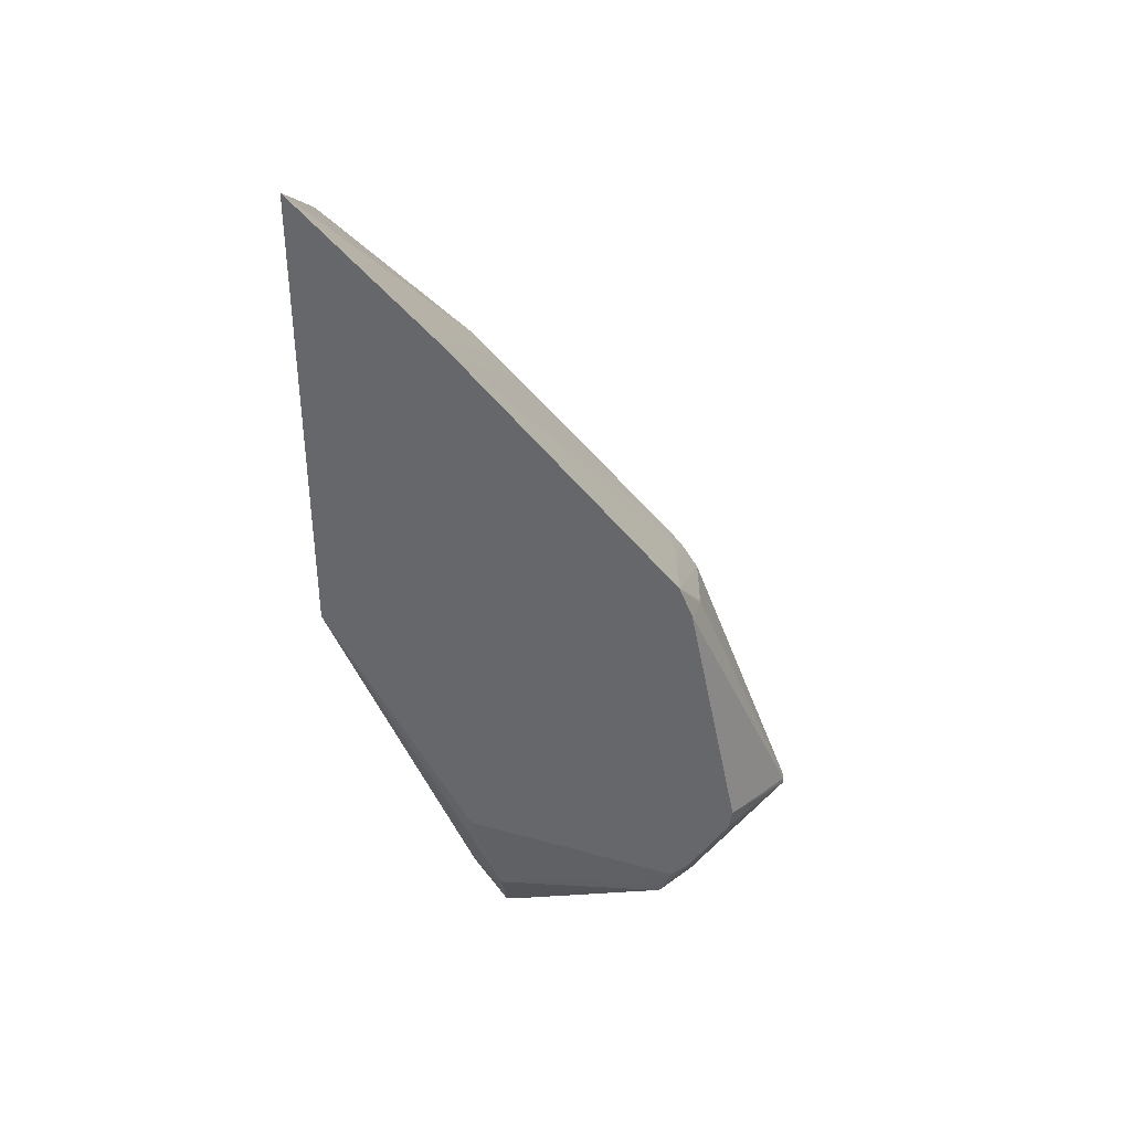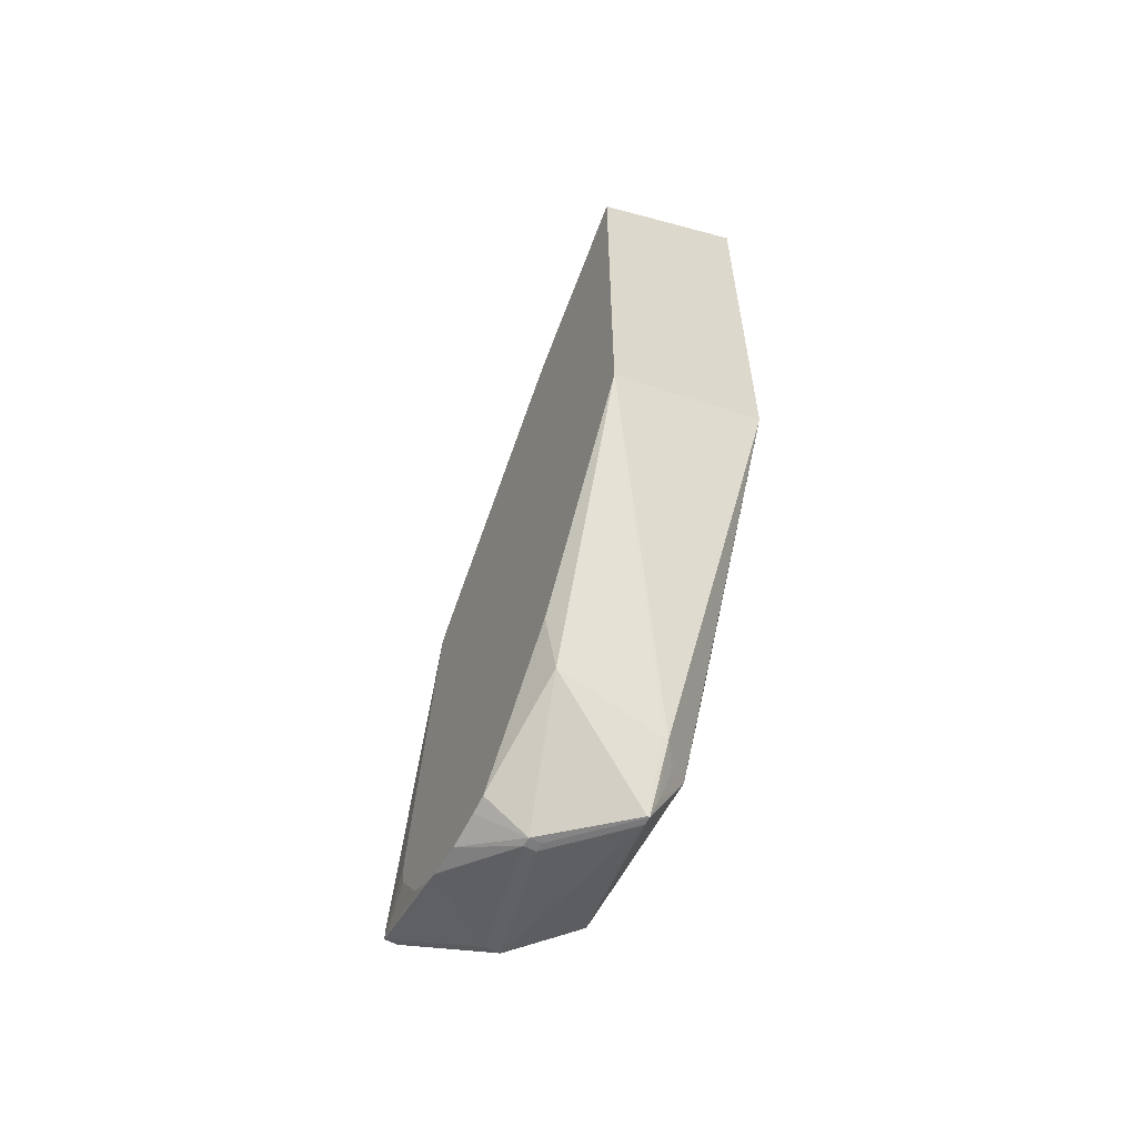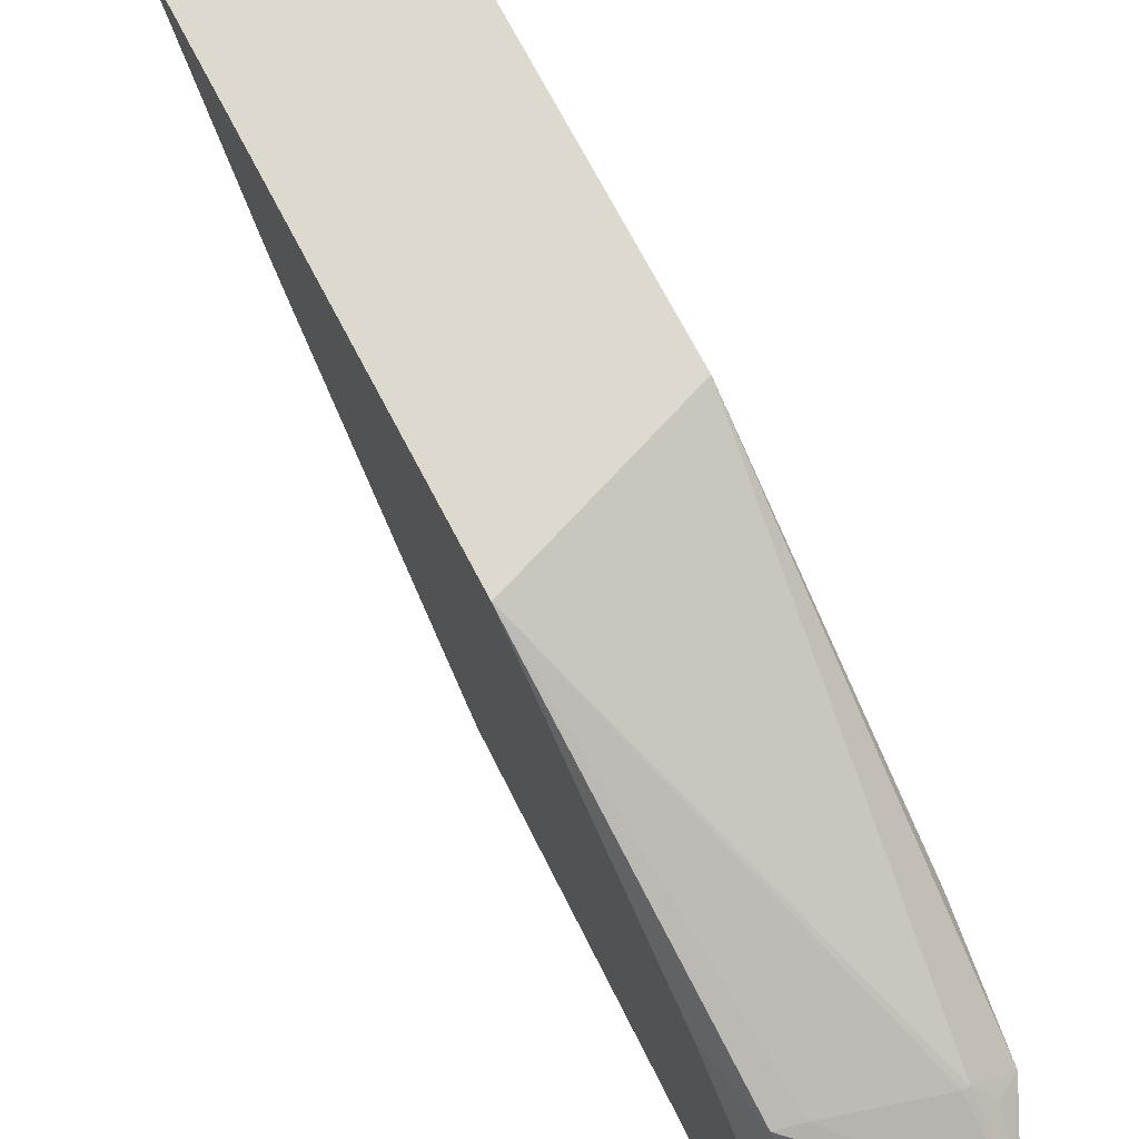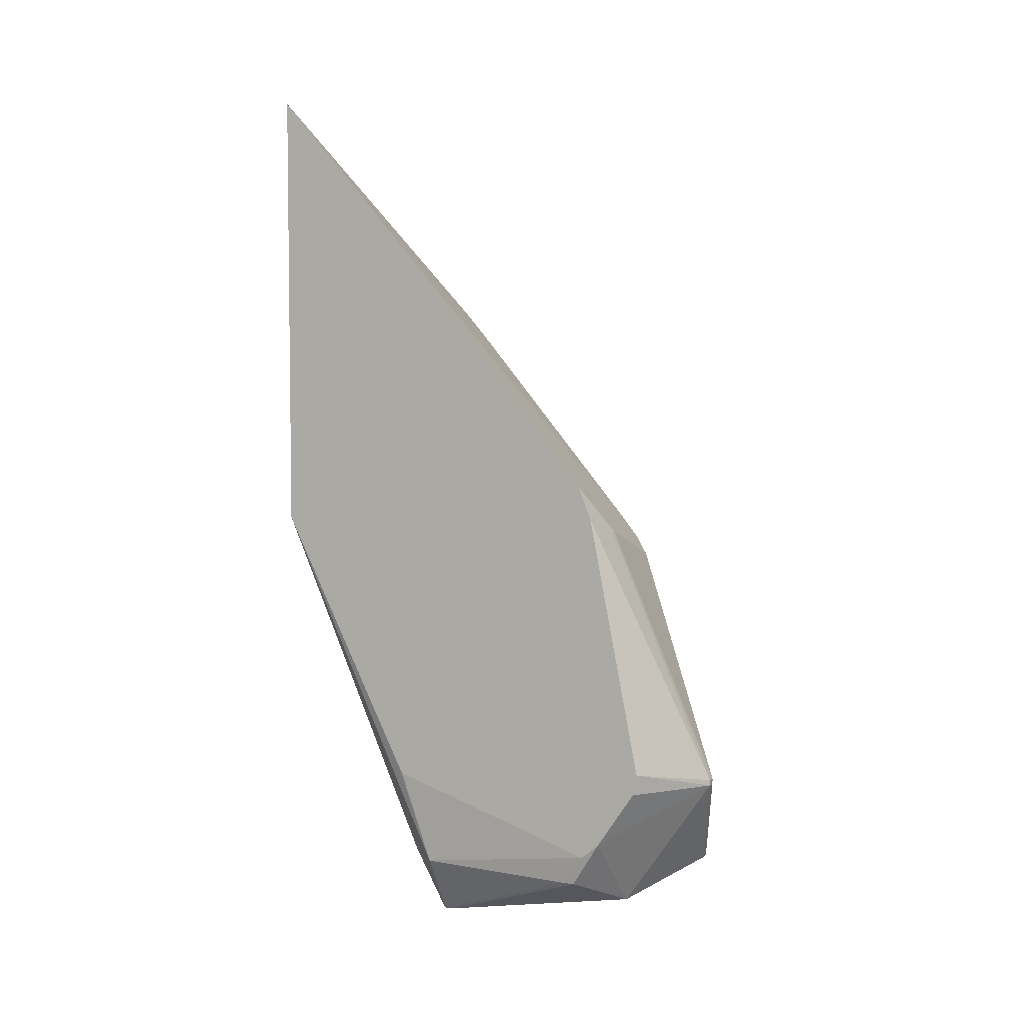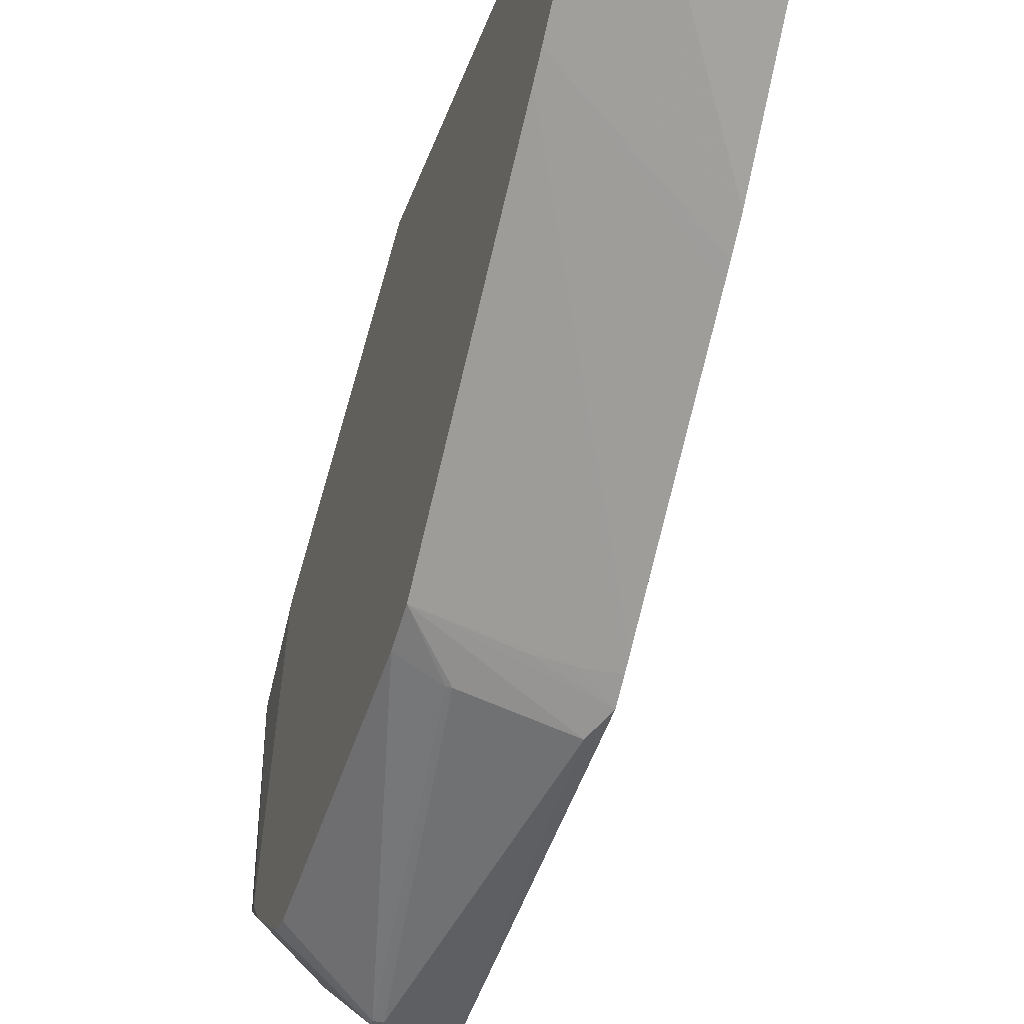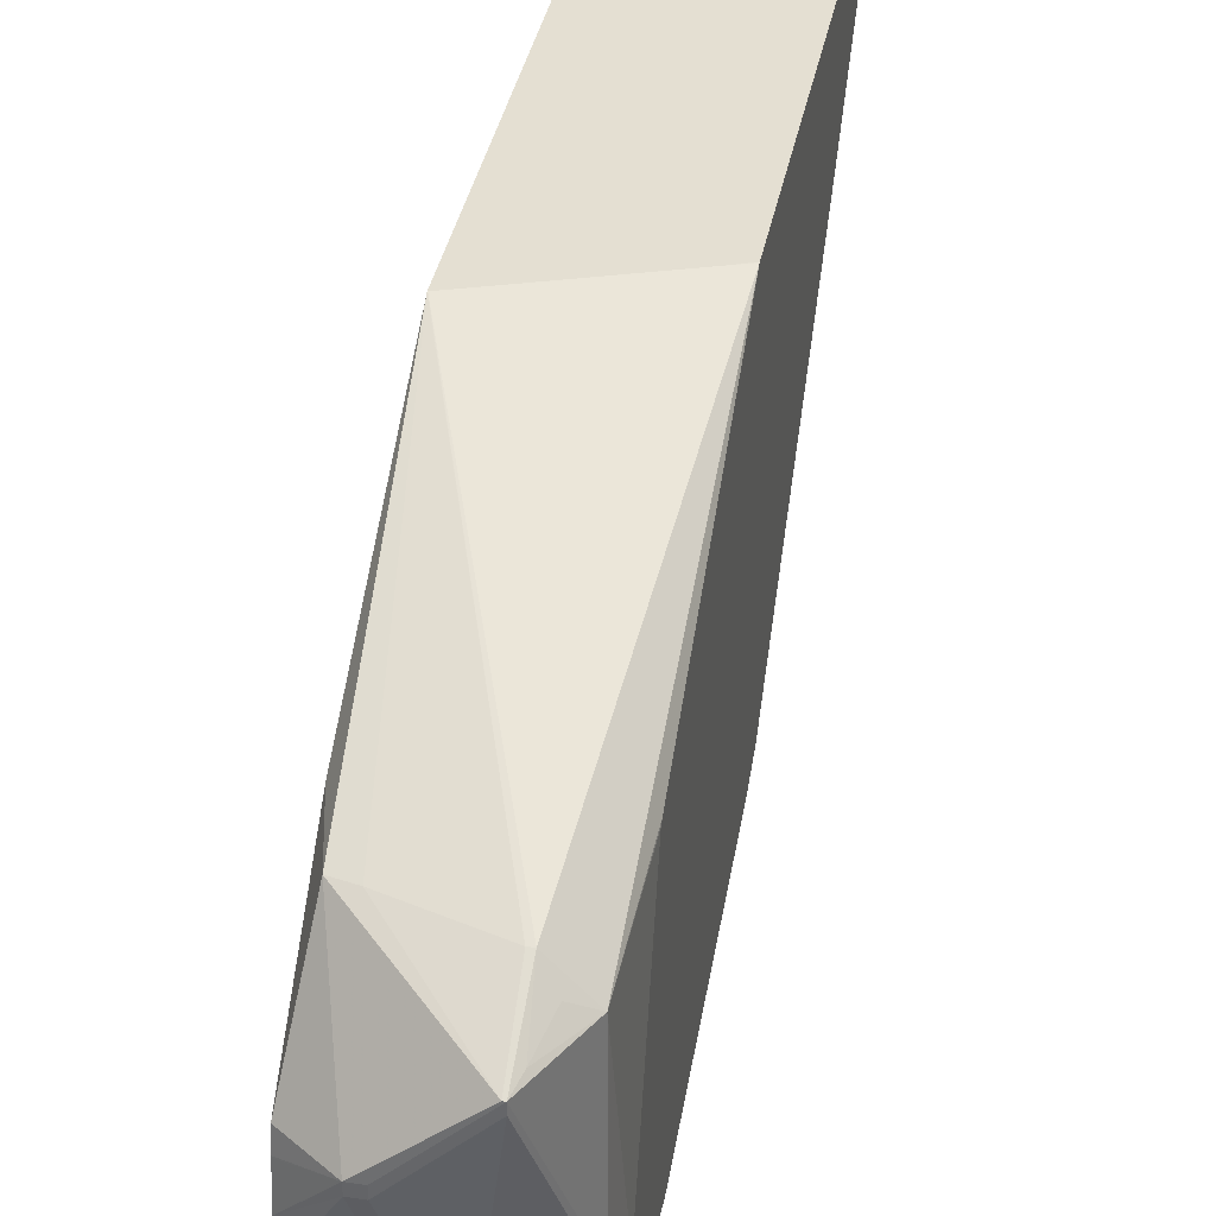
<metadata>
{"format":"obj","ext":"obj","renderer":"f3d","projection":"perspective","resolution":1024,"background":"white","views":[{"elev":37.7,"azim":-88.0,"up":"+Z"},{"elev":-58.7,"azim":151.8,"up":"+Z"},{"elev":71.8,"azim":152.4,"up":"+Y"},{"elev":4.8,"azim":-65.5,"up":"+Z"},{"elev":-36.0,"azim":-17.7,"up":"+Y"},{"elev":37.2,"azim":-169.3,"up":"+Y"}]}
</metadata>
<code>
v -7.677 -5.974 -24.74
v -7.537 -5.974 -24.74
v -7.677 -5.974 -24.64
v -8.877 -4.971 -24.4
v -8.877 -4.902 -24.77
v -8.877 -4.226 -25.77
v -7.676 -4.336 -27.1
v -6.454 -5.429 -26.48
v -7.537 -5.974 -24.64
v -6.228 -5.429 -26.48
v -8.182 -4.213 -20.04
v -8.877 -4.052 -19.78
v -8.877 -3.905 -26.04
v -8.776 -3.696 -26.59
v -8.169 -0.8794 -27.59
v -7.041 -1.968 -27.65
v -7.403 -4.336 -27.1
v -6.228 -5.429 -26.32
v -6.388 -4.211 -20.63
v -8.102 -4.213 -20.04
v -6.108 -3.39 -27.18
v -6.108 -3.766 -27.02
v -6.108 -4.072 -26.83
v -6.108 -4.579 -26.1
v -6.108 -4.643 -25.62
v -8.877 -3.818 -19.19
v -8.751 -0.6885 -26.5
v -8.776 -3.507 -26.59
v -8.877 -0.1802 -24.82
v -8.169 -0.728 -27.59
v -7.041 -1.801 -27.65
v -6.833 -1.968 -27.65
v -6.108 -3.927 -20.34
v -6.108 -3.364 -27.18
v -7.311 -3.806 -19.74
v -6.692 -3.755 -19.91
v -8.877 -0.2124 -14.77
v -8.183 -0.1287 -26.48
v -8.421 -0.4621 -26.69
v -8.262 -0.6434 -27.29
v -8.877 -0.1311 -24.75
v -8.877 2.254 -19.96
v -8.129 -0.728 -27.59
v -6.833 -1.801 -27.65
v -6.108 -2.743 -27.25
v -6.108 -3.665 -20.01
v -6.108 -1.016 -16.87
v -8.877 0.03727 -14.48
v -6.108 -3.517 -19.83
v -6.114 -1.823 -17.82
v -8.094 -0.1287 -26.48
v -8.536 2.255 -20.08
v -6.693 2.255 -20.75
v -6.114 2.255 -20.96
v -8.877 2.255 -19.95
v -6.692 -0.07872 -26.08
v -6.34 -0.08436 -26
v -6.108 -2.151 -27.17
v -6.108 -1.822 -27.11
v -6.108 -2.13 -27.17
v -6.108 -0.7554 -16.56
v -8.877 2.255 -11.99
v -6.108 -0.5685 -16.34
v -6.108 -0.5443 -16.32
v -6.108 -0.2882 -16.02
v -6.114 -0.2173 -15.94
v -6.108 2.252 -20.97
v -6.108 2.255 -20.95
v -6.108 -0.001394 -24.97
v -6.108 -0.2165 -15.94
v -6.108 -0.1601 -15.89
v -6.108 2.255 -13.66
f 1 2 9
f 1 9 3
f 1 3 4
f 1 4 5
f 1 5 6
f 1 6 7
f 1 7 8
f 1 8 10
f 1 10 2
f 2 10 18
f 2 18 9
f 3 9 20
f 3 20 11
f 3 11 12
f 3 12 4
f 4 12 26
f 4 26 37
f 4 37 48
f 4 48 62
f 4 62 55
f 4 55 42
f 4 42 41
f 4 41 29
f 4 29 13
f 4 13 6
f 4 6 5
f 6 13 14
f 6 14 7
f 7 15 16
f 7 16 32
f 7 32 17
f 7 17 10
f 7 10 8
f 7 14 15
f 9 18 19
f 9 19 20
f 10 17 21
f 10 21 22
f 10 22 23
f 10 23 24
f 10 24 25
f 10 25 18
f 11 20 26
f 11 26 12
f 13 27 28
f 13 28 14
f 13 29 27
f 14 28 30
f 14 30 15
f 15 30 31
f 15 31 16
f 16 31 44
f 16 44 32
f 17 32 21
f 18 25 33
f 18 33 19
f 19 33 26
f 19 26 20
f 21 32 34
f 21 34 45
f 21 45 58
f 21 58 60
f 21 60 59
f 21 59 69
f 21 69 67
f 21 67 68
f 21 68 72
f 21 72 71
f 21 71 70
f 21 70 65
f 21 65 64
f 21 64 63
f 21 63 61
f 21 61 47
f 21 47 49
f 21 49 46
f 21 46 33
f 21 33 25
f 21 25 24
f 21 24 23
f 21 23 22
f 26 33 35
f 26 35 36
f 26 36 37
f 27 38 39
f 27 39 40
f 27 40 30
f 27 30 28
f 27 29 41
f 27 41 42
f 27 42 38
f 30 43 44
f 30 44 31
f 30 40 38
f 30 38 51
f 30 51 43
f 32 44 45
f 32 45 34
f 33 46 36
f 33 36 35
f 36 46 37
f 37 47 48
f 37 46 49
f 37 49 50
f 37 50 47
f 38 40 39
f 38 42 52
f 38 52 53
f 38 53 54
f 38 54 51
f 42 55 52
f 43 51 56
f 43 56 57
f 43 57 44
f 44 58 45
f 44 57 59
f 44 59 60
f 44 60 58
f 47 61 48
f 47 50 49
f 48 61 63
f 48 63 64
f 48 64 65
f 48 65 66
f 48 66 62
f 51 54 67
f 51 67 56
f 52 55 62
f 52 62 72
f 52 72 68
f 52 68 54
f 52 54 53
f 54 68 67
f 56 67 57
f 57 69 59
f 57 67 69
f 62 66 70
f 62 70 71
f 62 71 72
f 65 70 66

</code>
